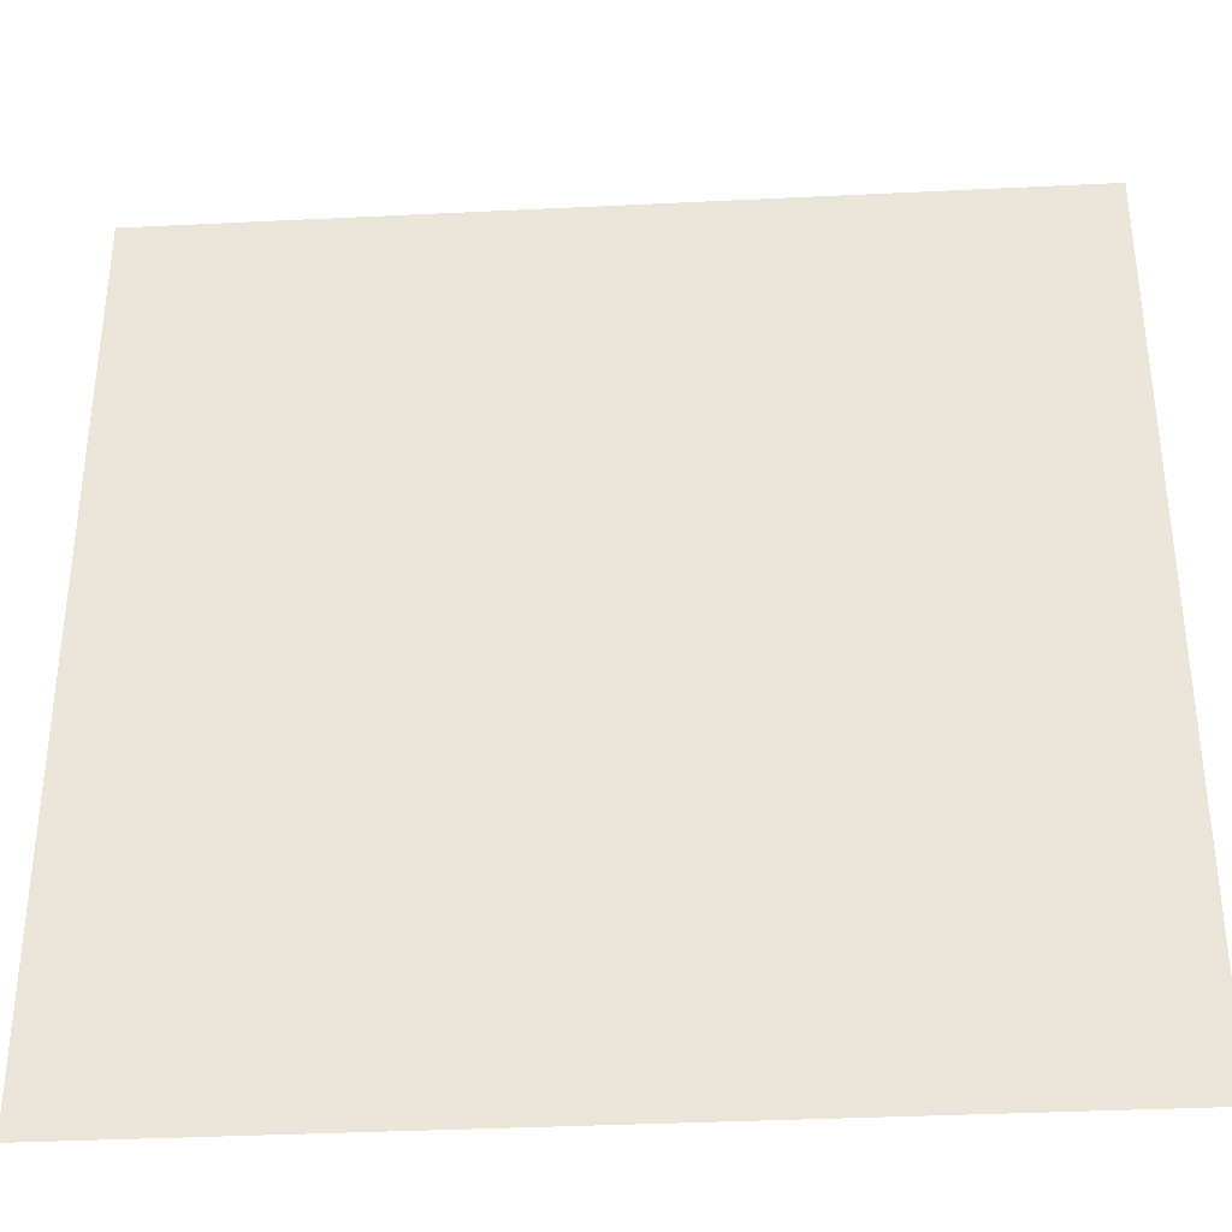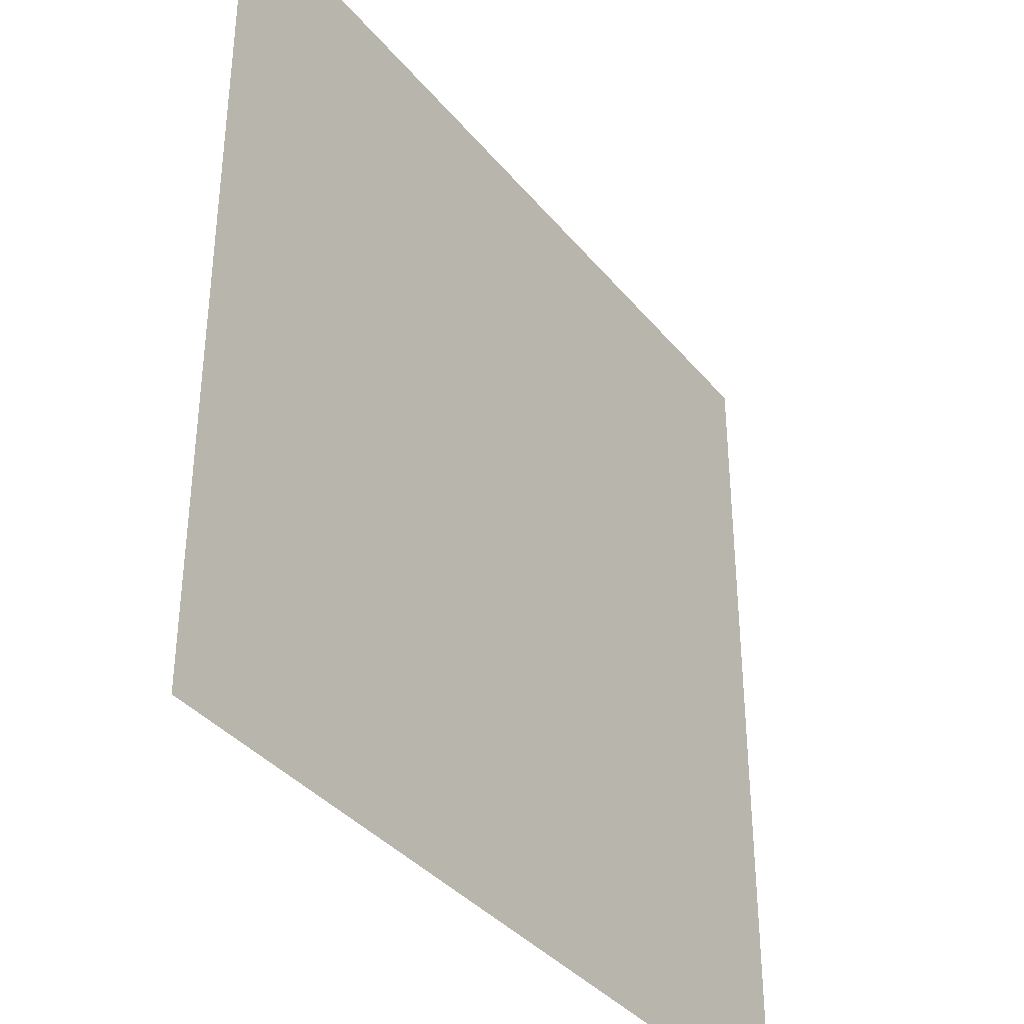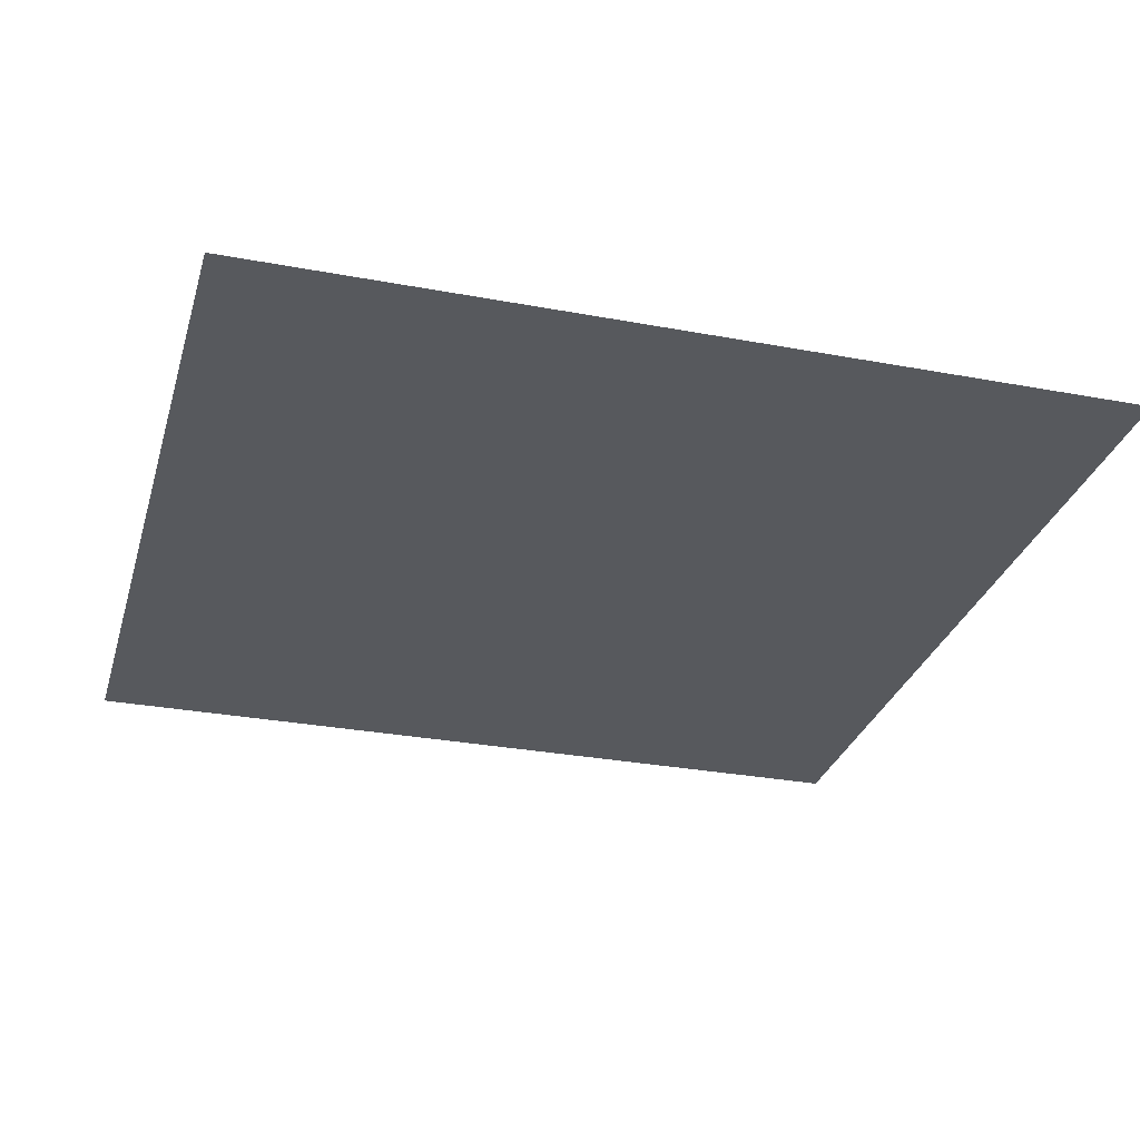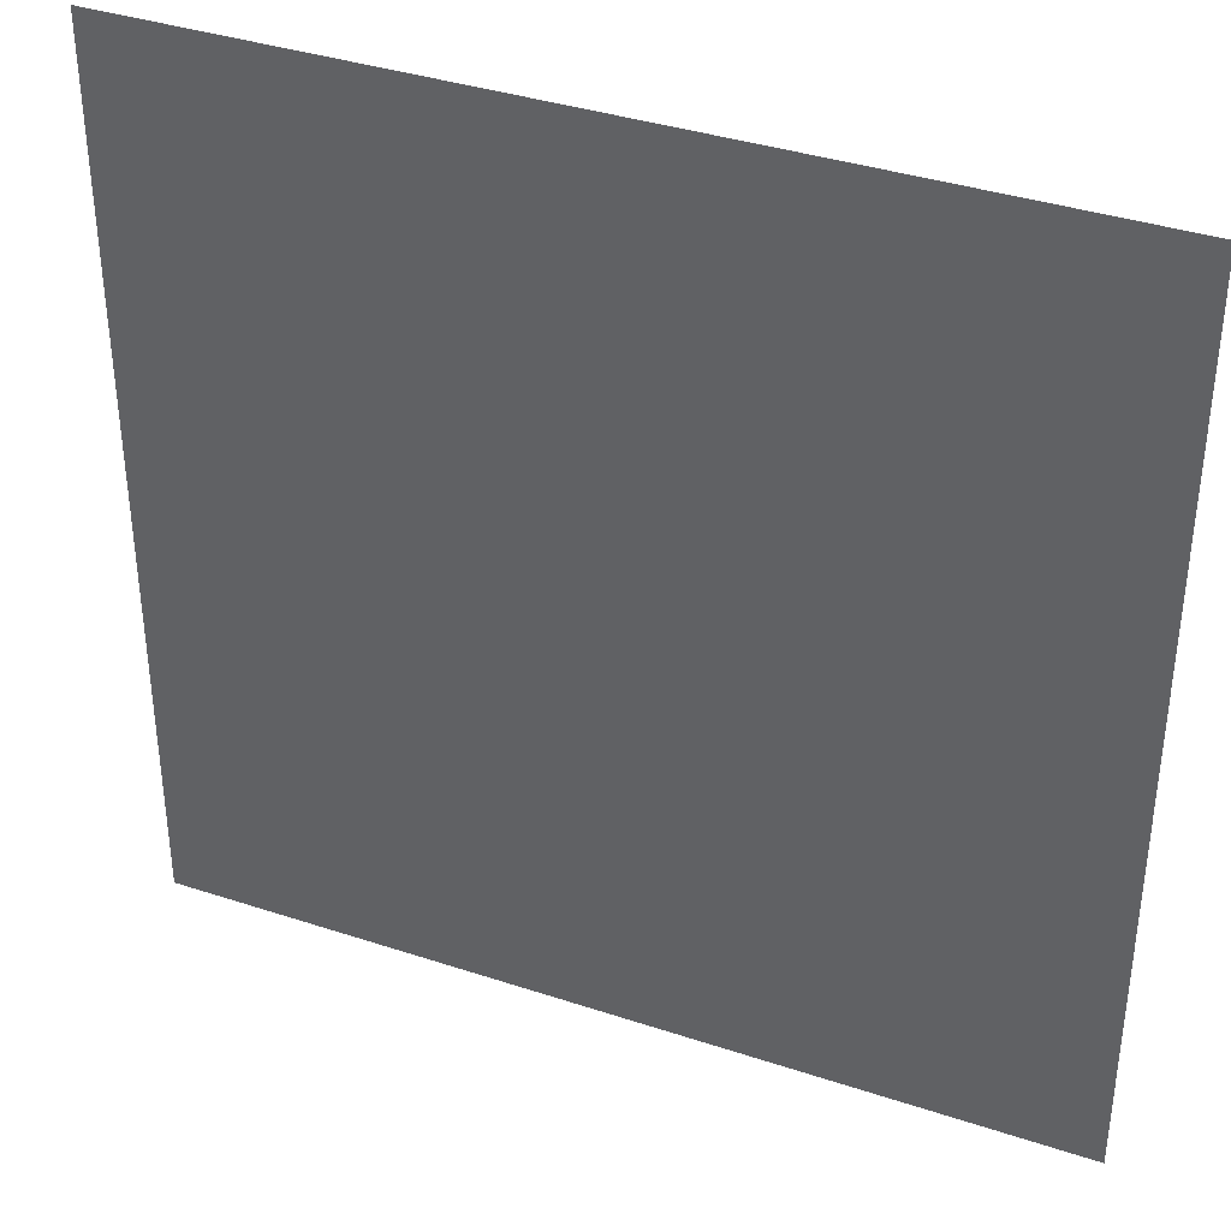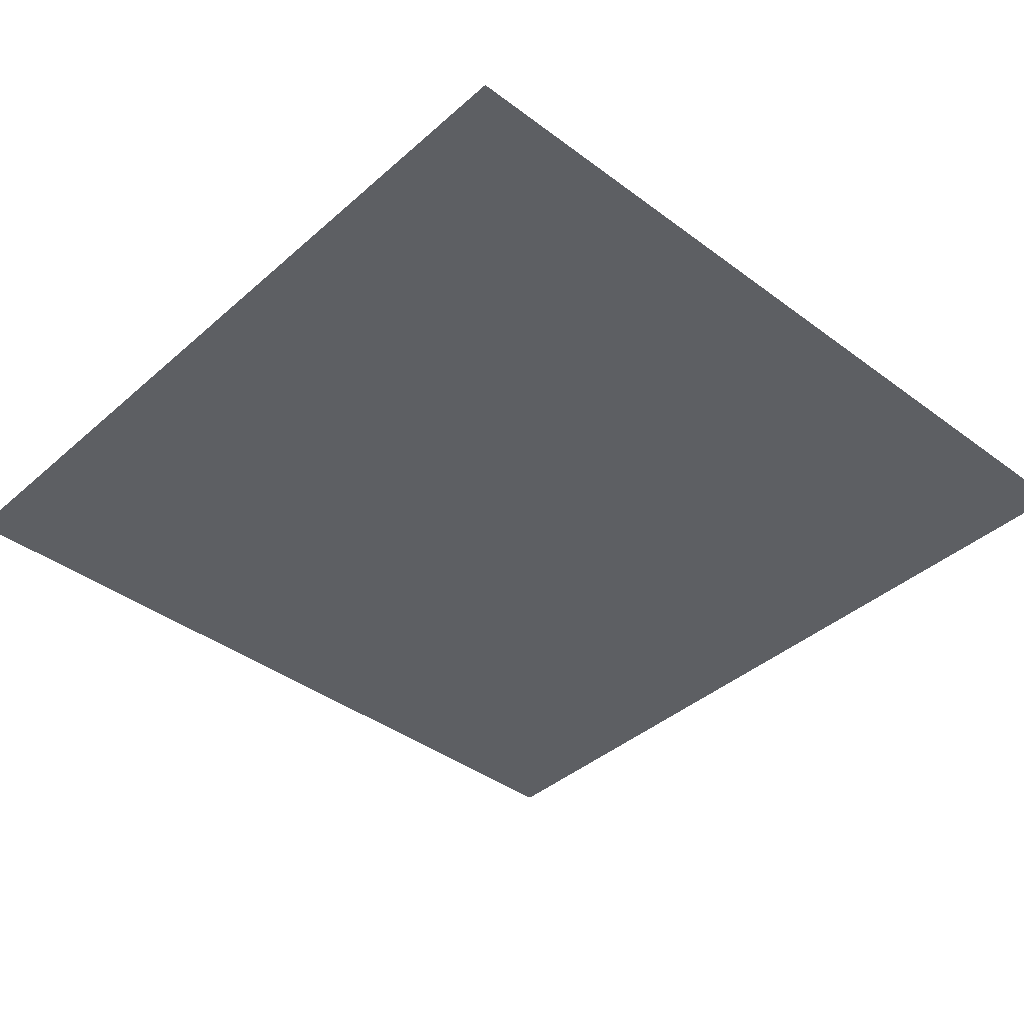
<metadata>
{"format":"obj","ext":"obj","renderer":"f3d","projection":"perspective","resolution":1024,"background":"white","views":[{"elev":-35.8,"azim":3.7,"up":"+Y"},{"elev":-37.0,"azim":-55.8,"up":"+Y"},{"elev":-29.6,"azim":74.6,"up":"+Z"},{"elev":37.4,"azim":-157.0,"up":"+Y"},{"elev":-39.9,"azim":47.3,"up":"+Z"}]}
</metadata>
<code>
g tela_fim_de_jogo
v -1 -1 0
v -1 1 0
v 1 -1 0
v 1 1 0
f 1 2 3
f 2 3 4

</code>
